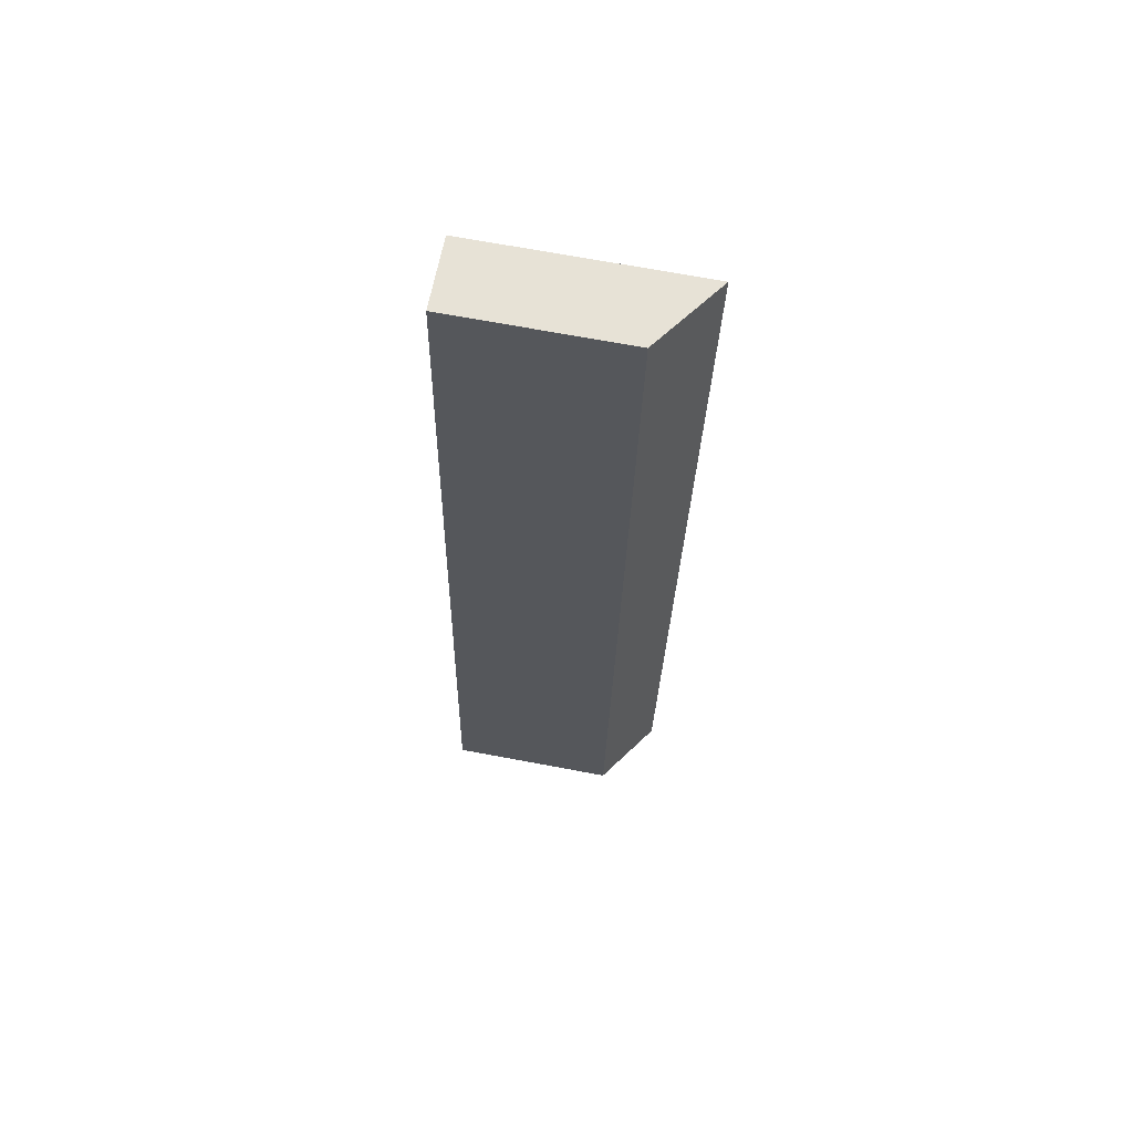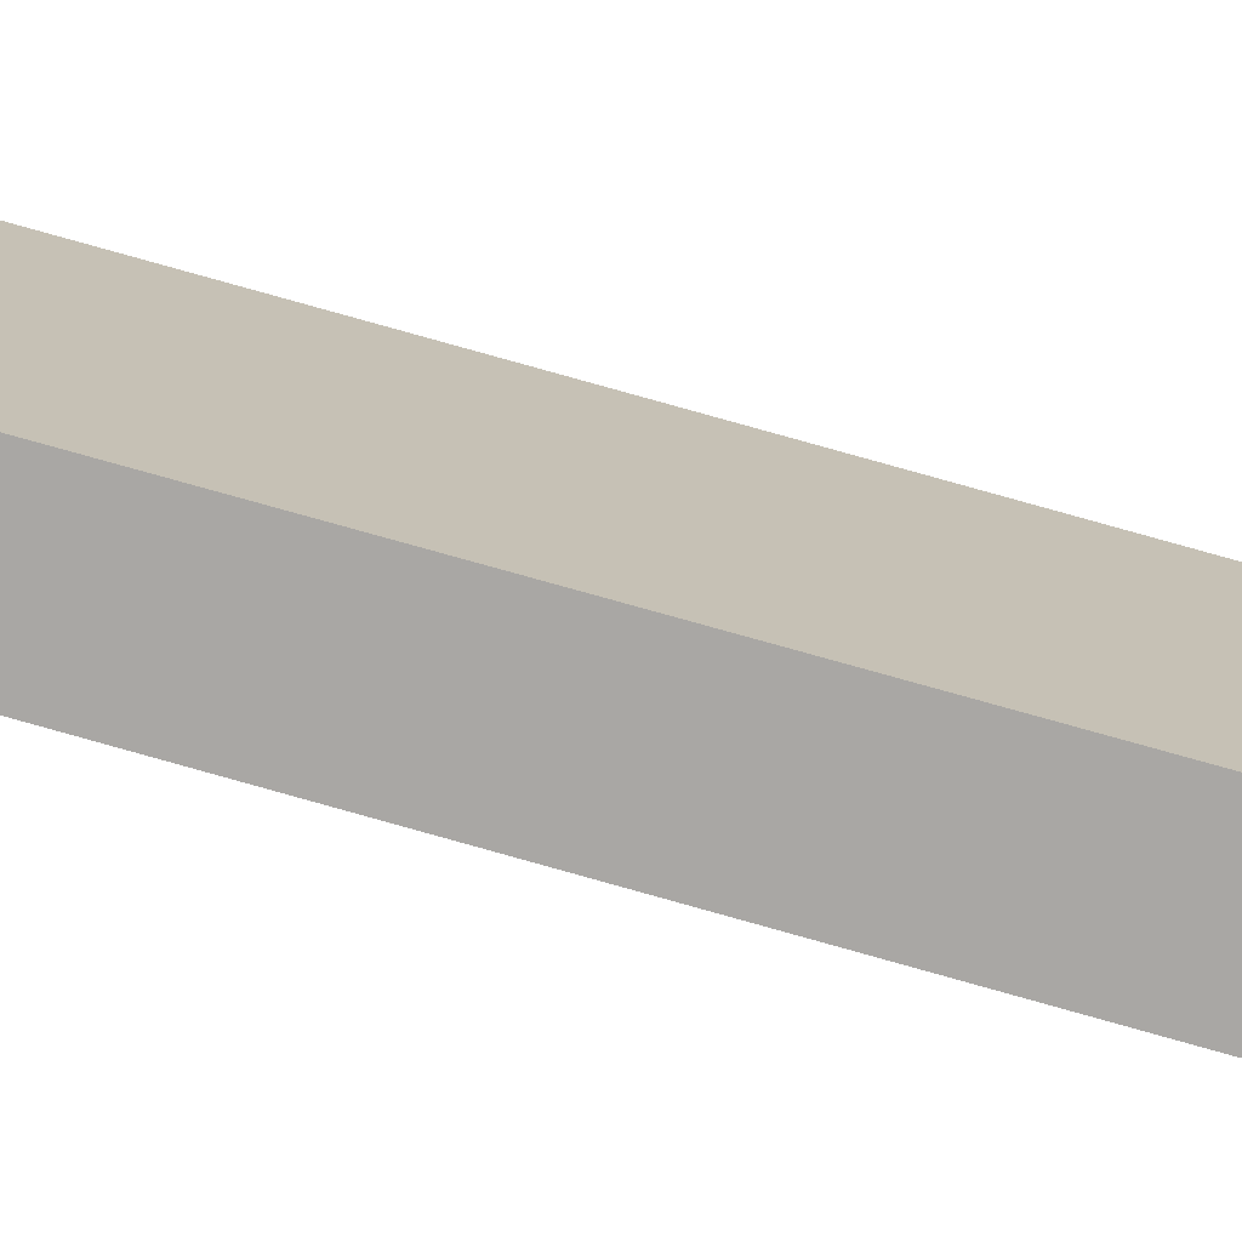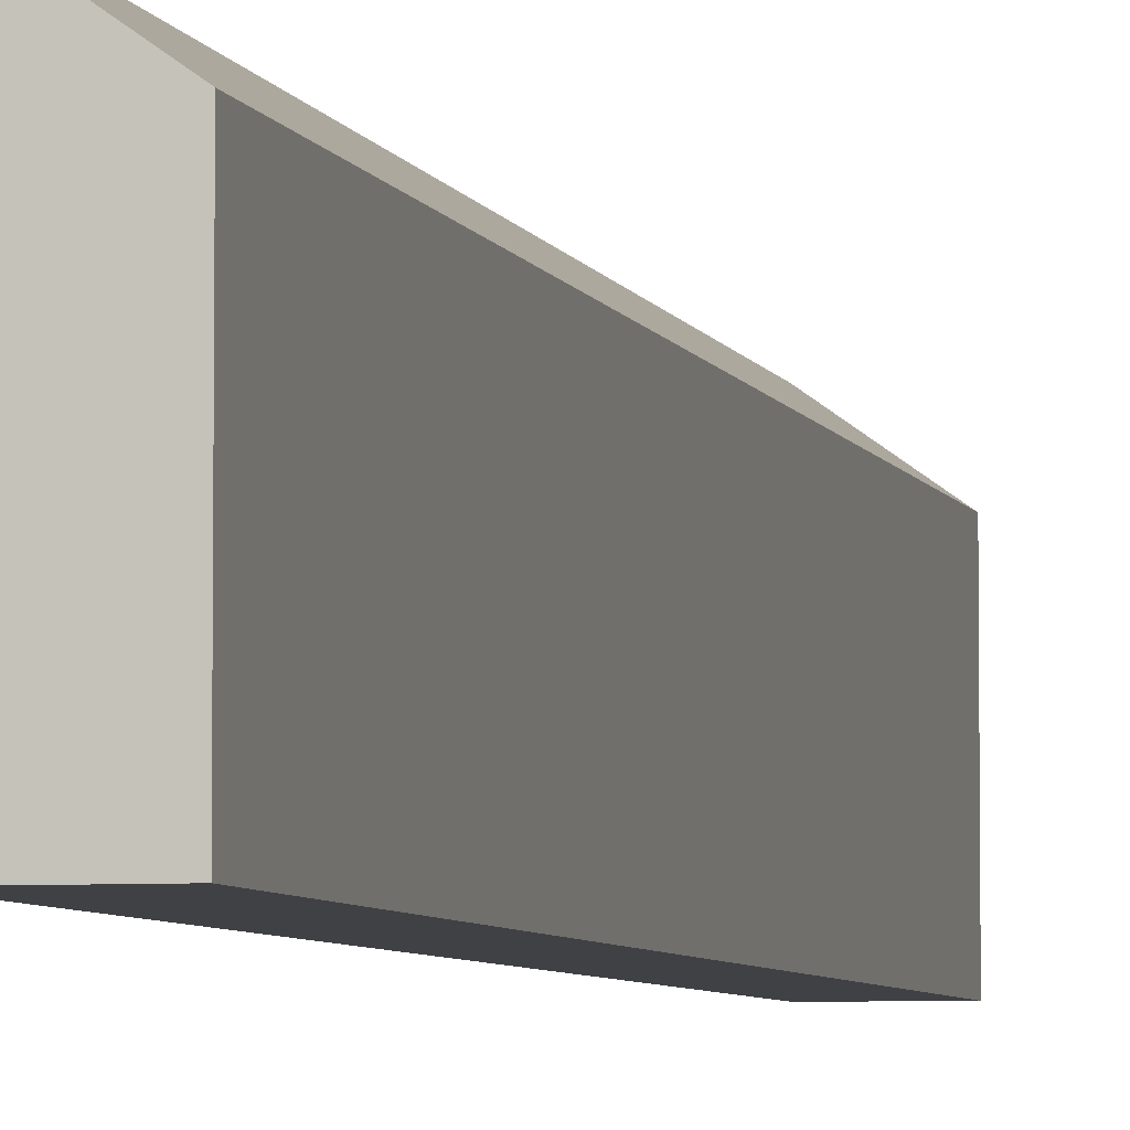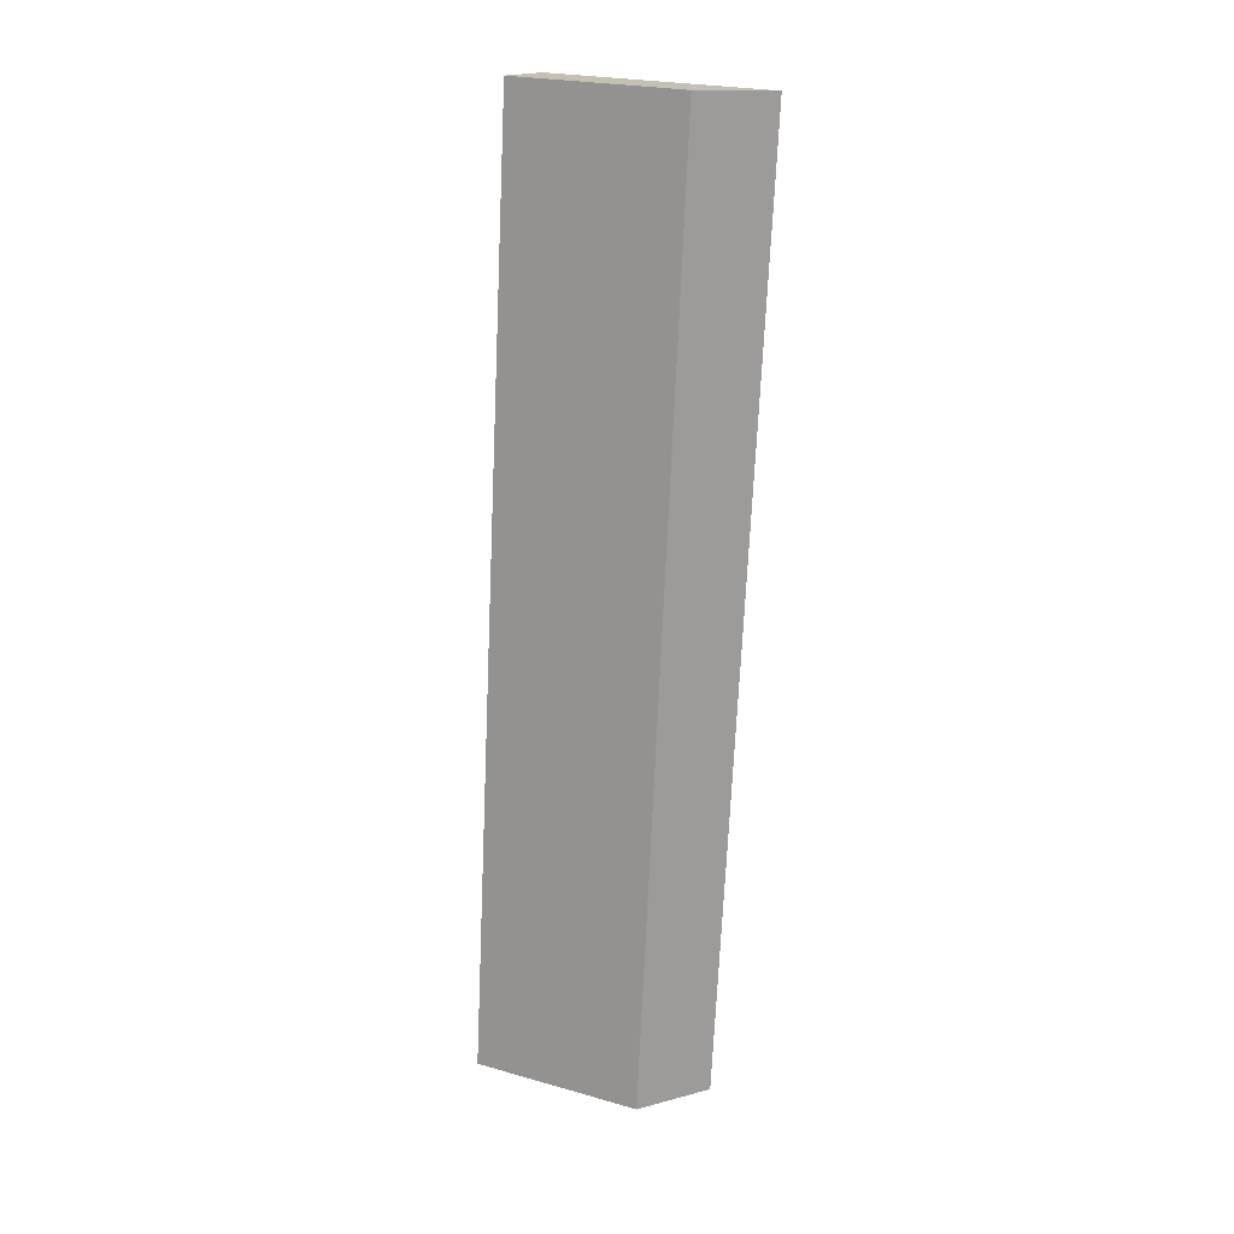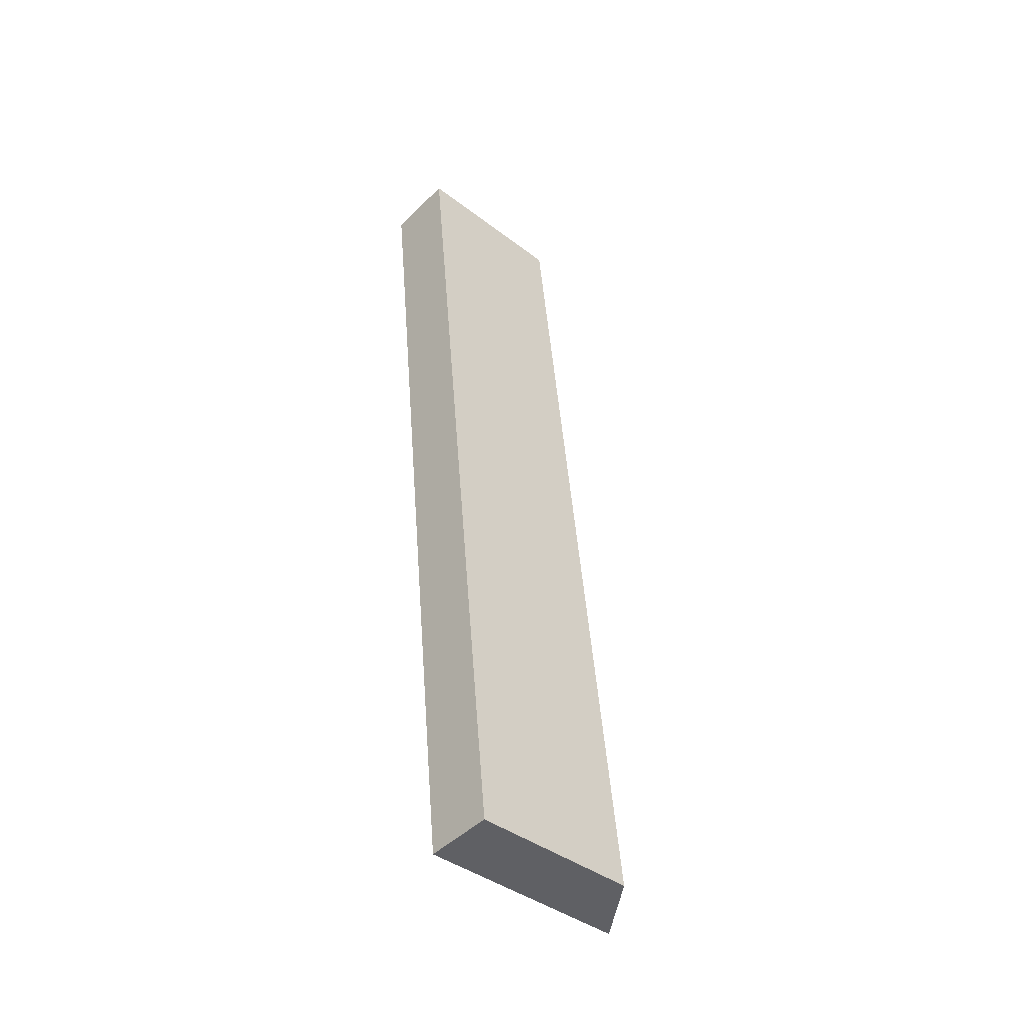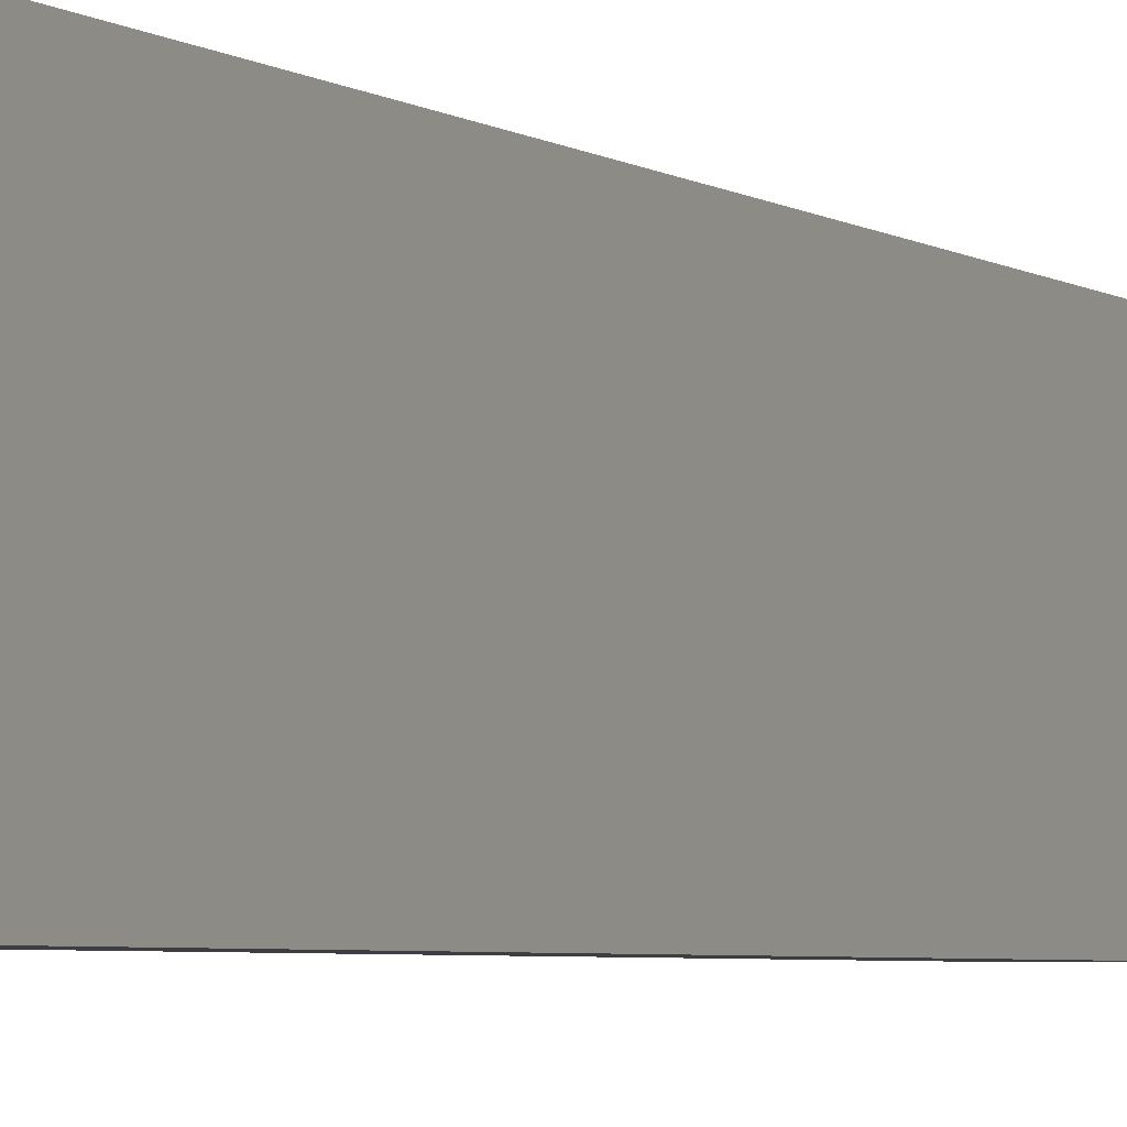
<metadata>
{"format":"obj","ext":"obj","renderer":"f3d","projection":"perspective","resolution":1024,"background":"white","views":[{"elev":69.7,"azim":100.6,"up":"+Z"},{"elev":-74.8,"azim":-112.1,"up":"+Y"},{"elev":-5.3,"azim":7.6,"up":"+Y"},{"elev":23.5,"azim":115.2,"up":"+Z"},{"elev":-40.6,"azim":47.0,"up":"+Z"},{"elev":-3.7,"azim":-161.9,"up":"+Y"}]}
</metadata>
<code>
v  2.667 5.703 -24.31
v  1.858 4.463 0.199
v  4.405 4.463 -24.15
v  0 5.79 3.545e-16
v  2.667 1.488e-15 -24.31
v  4.405 1.479e-15 -24.15
v  0 0 0
v  1.858 -1.219e-17 0.199
g defaultobject
f 1 2 3
f 2 1 4
f 3 5 1
f 5 3 6
f 1 7 4
f 7 1 5
f 7 2 4
f 2 7 8
f 8 3 2
f 3 8 6
f 8 5 6
f 5 8 7

</code>
